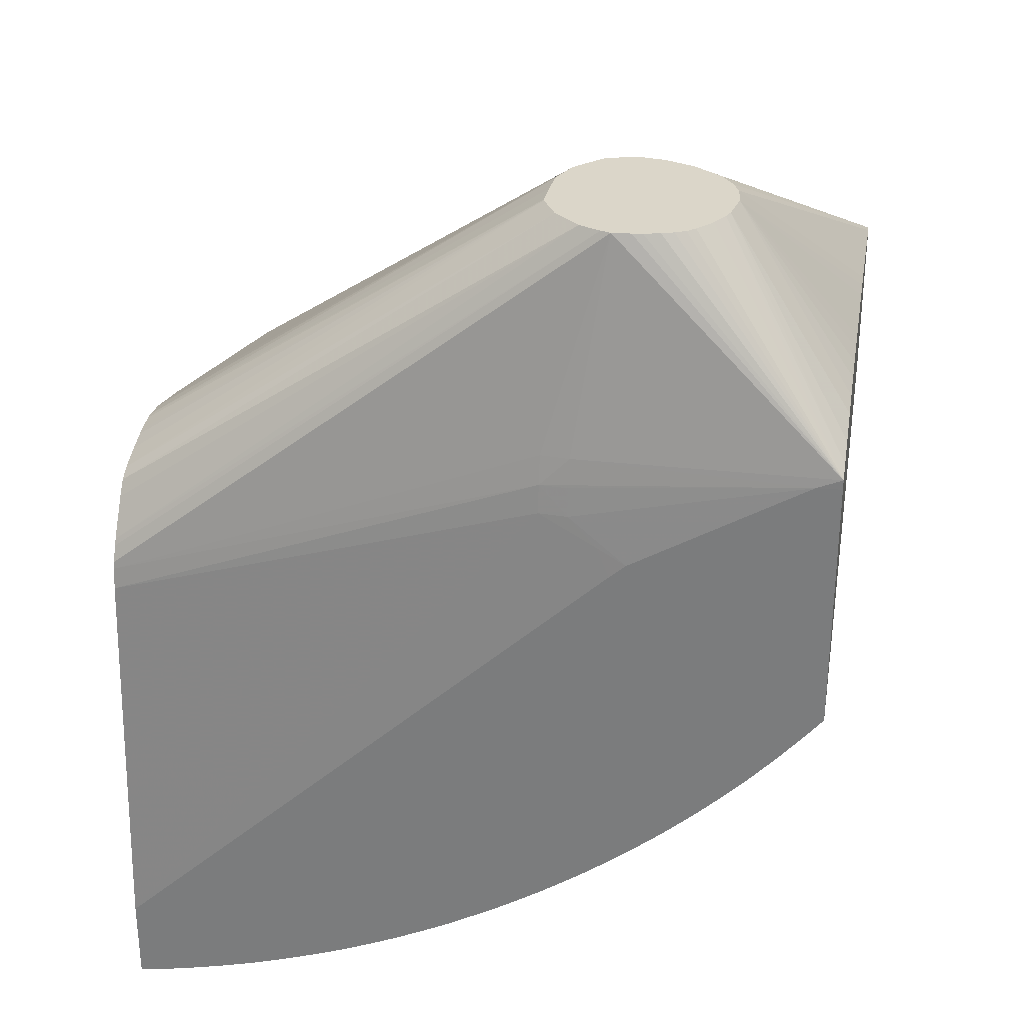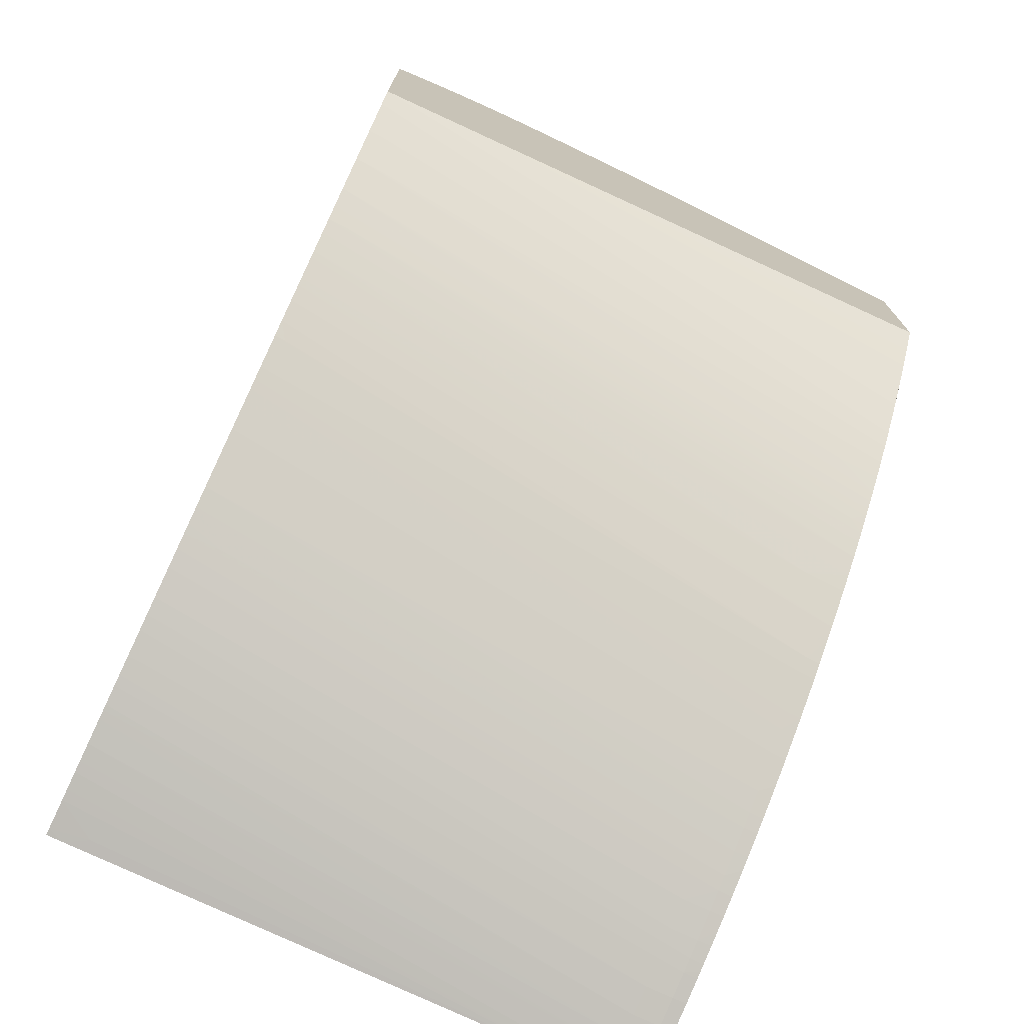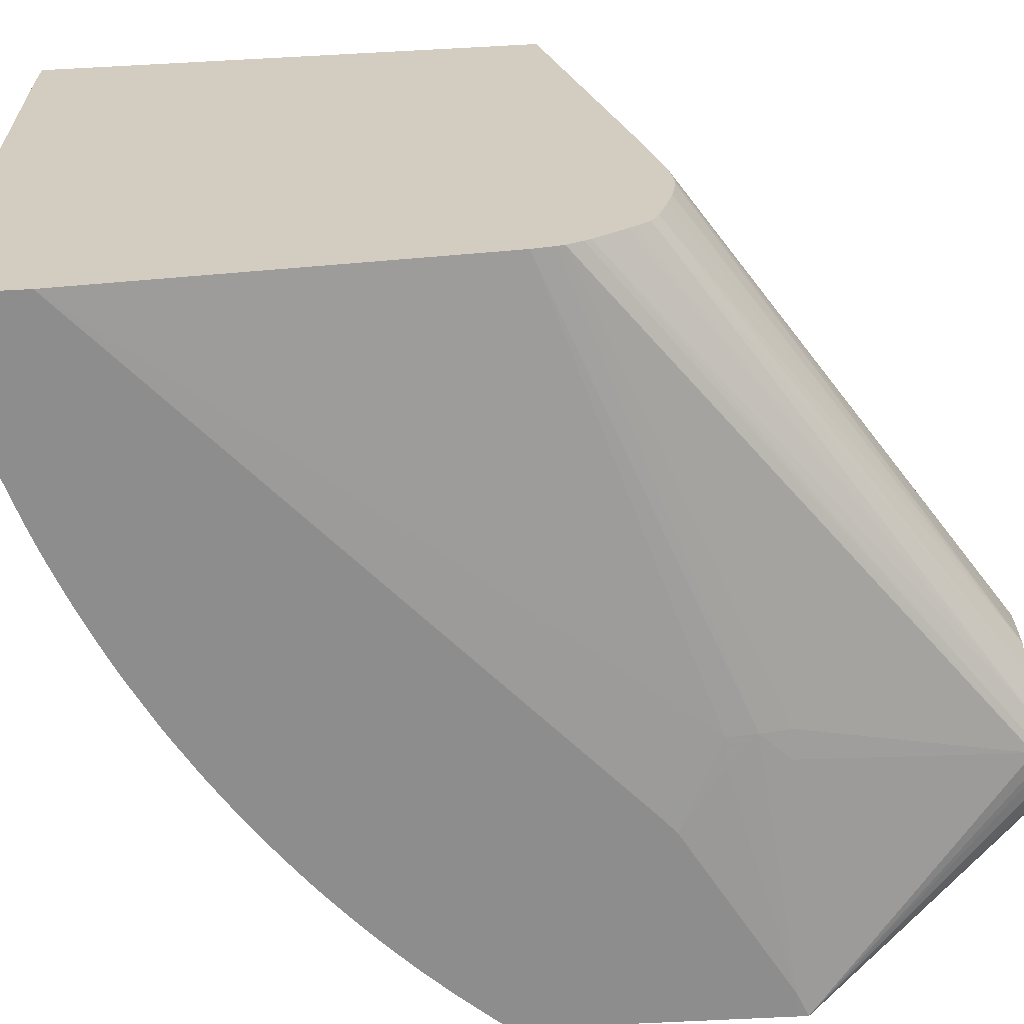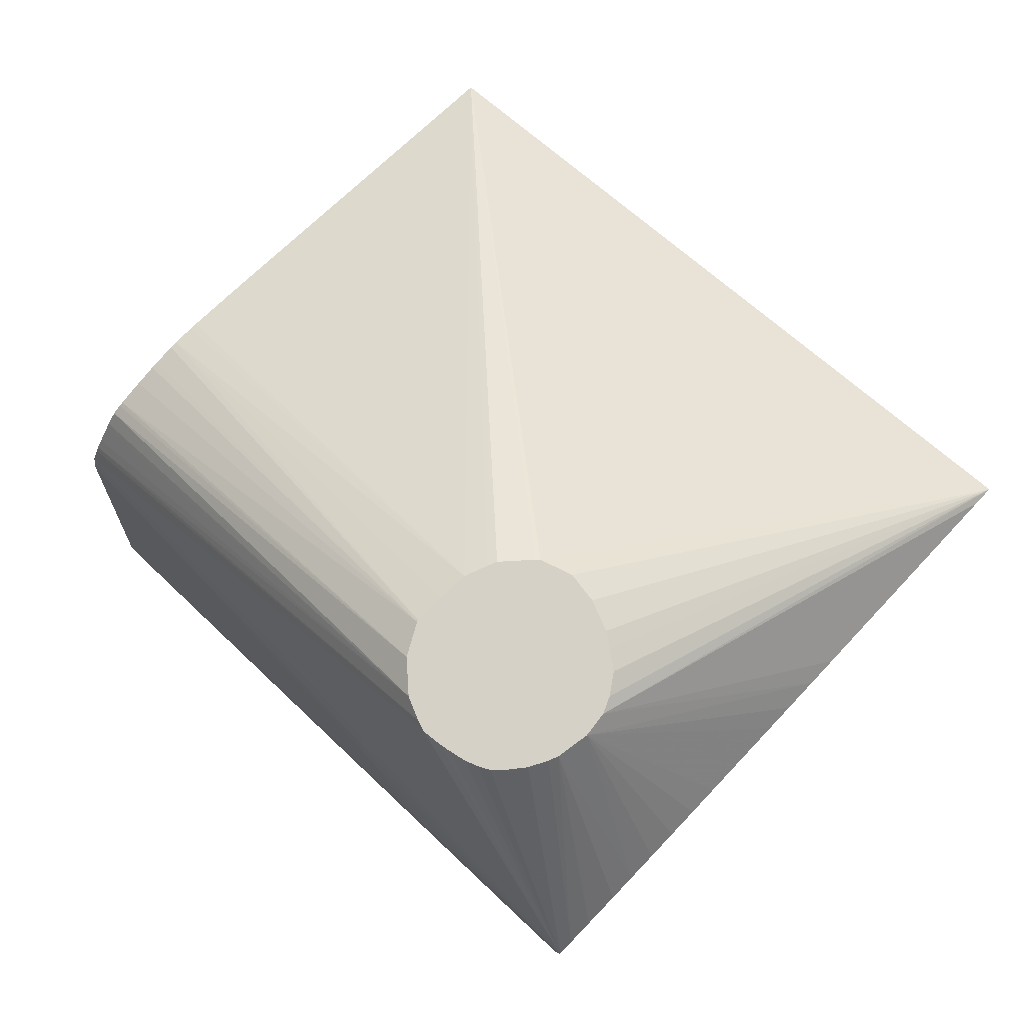
<metadata>
{"format":"obj","ext":"obj","renderer":"f3d","projection":"perspective","resolution":1024,"background":"white","views":[{"elev":29.7,"azim":-170.2,"up":"+Y"},{"elev":-74.1,"azim":-115.4,"up":"+Y"},{"elev":-64.7,"azim":93.1,"up":"+Z"},{"elev":79.7,"azim":-136.6,"up":"+Y"}]}
</metadata>
<code>
v -0.01978 -0.02054 0.008345
v -0.01957 -0.0208 0.008345
v -0.01805 -0.02106 0.02478
v -0.01978 -0.02051 0.00863
v -0.01978 -0.01387 0.008345
v -0.01945 -0.02094 0.008345
v -0.01737 -0.02189 0.02478
v -0.01789 -0.02126 0.02478
v -0.01838 -0.02063 0.02478
v -0.01871 -0.0202 0.02478
v -0.01978 -0.02043 0.00938
v -0.01978 -0.01362 0.008347
v -0.01913 -0.01389 0.008345
v -0.01932 -0.0211 0.008345
v -0.01874 -0.02174 0.008769
v -0.01704 -0.02227 0.02478
v -0.01899 -0.01983 0.02478
v -0.01978 -0.02019 0.01163
v -0.01313 -0.01388 0.008781
v -0.01978 -0.0136 0.008368
v -0.01563 -0.008318 0.01026
v -0.01536 -0.008318 0.01012
v -0.01505 -0.008318 0.01001
v -0.01463 -0.008318 0.009925
v -0.01437 -0.008318 0.009882
v -0.01388 -0.008318 0.009841
v -0.01238 -0.01463 0.008704
v -0.01313 -0.01463 0.008653
v -0.01313 -0.01538 0.008556
v -0.01464 -0.01652 0.008345
v -0.01904 -0.02143 0.008345
v -0.01876 -0.02176 0.008345
v -0.01833 -0.02222 0.008345
v -0.01846 -0.02206 0.008563
v -0.01801 -0.02251 0.009055
v -0.01667 -0.02269 0.02478
v -0.01687 -0.02247 0.02478
v -0.01978 -0.01995 0.01378
v -0.01978 -0.02011 0.01236
v -0.01978 -0.02015 0.01192
v -0.01936 -0.01929 0.02478
v -0.01238 -0.01388 0.008854
v -0.01978 -0.01338 0.008743
v -0.01646 -0.008318 0.01134
v -0.01622 -0.008318 0.0109
v -0.01584 -0.008318 0.01045
v -0.01362 -0.008318 0.009935
v -0.0009317 -0.01801 0.009557
v -0.0009317 -0.0184 0.009362
v -0.0009317 -0.01859 0.009323
v -0.0009317 -0.01913 0.009222
v -0.01238 -0.01538 0.008609
v -0.01388 -0.01613 0.008434
v -0.01421 -0.01689 0.008345
v -0.01804 -0.02254 0.008345
v -0.01803 -0.02253 0.00863
v -0.01649 -0.02288 0.02478
v -0.01978 -0.01984 0.01466
v -0.01948 -0.01911 0.02478
v -0.01978 -0.01976 0.01538
v -0.01978 -0.0131 0.00938
v -0.01656 -0.008318 0.01157
v -0.01307 -0.008318 0.01019
v -0.0009317 -0.01785 0.009648
v -0.0009317 -0.02928 0.008345
v -0.01313 -0.01613 0.00849
v -0.0178 -0.02278 0.008345
v -0.01594 -0.02344 0.02478
v -0.01636 -0.0231 0.02364
v -0.01632 -0.02306 0.02478
v -0.01961 -0.01891 0.02478
v -0.01978 -0.01865 0.02477
v -0.01978 -0.0128 0.01025
v -0.01671 -0.008318 0.01238
v -0.01978 -0.01264 0.01091
v -0.0124 -0.008318 0.01082
v -0.0009317 -0.01657 0.01059
v -0.0009317 -0.01693 0.01029
v -0.0009317 -0.01708 0.01019
v -0.0009317 -0.01758 0.009838
v -0.0009317 -0.03151 0.008345
v -0.01766 -0.02292 0.008345
v -0.01574 -0.02364 0.02478
v -0.01978 -0.01865 0.02478
v -0.01978 -0.01832 0.02478
v -0.01664 -0.008318 0.01301
v -0.01978 -0.0125 0.01164
v -0.01978 -0.01242 0.01238
v -0.01978 -0.01239 0.01313
v -0.01978 -0.0124 0.01388
v -0.01978 -0.01249 0.01602
v -0.01978 -0.01253 0.01672
v -0.01978 -0.01262 0.0176
v -0.012 -0.008318 0.01158
v -0.0009317 -0.01639 0.01095
v -0.0009317 -0.01644 0.01084
v -0.0009317 -0.03152 0.008799
v -0.001109 -0.03148 0.008345
v -0.01729 -0.02329 0.008345
v -0.01557 -0.02383 0.02439
v -0.01556 -0.02382 0.02478
v -0.01978 -0.0139 0.02478
v -0.01647 -0.008318 0.01341
v -0.01978 -0.01265 0.01778
v -0.01978 -0.01273 0.01838
v -0.01978 -0.01376 0.02423
v -0.01199 -0.008318 0.01163
v -0.0009317 -0.01593 0.01294
v -0.0009317 -0.01601 0.01238
v -0.0009317 -0.01604 0.01219
v -0.0009317 -0.01618 0.01163
v -0.0009317 -0.0317 0.02288
v -0.001247 -0.03147 0.00938
v -0.001876 -0.03134 0.008345
v -0.01699 -0.02357 0.008345
v -0.0152 -0.02419 0.02439
v -0.01538 -0.02399 0.02478
v -0.01309 -0.008318 0.01465
v -0.01388 -0.008318 0.0149
v -0.01464 -0.008318 0.01478
v -0.01537 -0.008318 0.01448
v -0.01571 -0.008318 0.01422
v -0.01614 -0.008318 0.0139
v -0.0009317 -0.01887 0.02478
v -0.0009317 -0.01593 0.01313
v -0.01201 -0.008318 0.01238
v -0.0009317 -0.03171 0.02364
v -0.001127 -0.03166 0.02288
v -0.00216 -0.03128 0.008345
v -0.01685 -0.02371 0.008345
v -0.01497 -0.02438 0.02478
v -0.01518 -0.02418 0.02478
v -0.0165 -0.024 0.008857
v -0.01301 -0.008318 0.01457
v -0.0009317 -0.01644 0.01558
v -0.01205 -0.008318 0.01313
v -0.01228 -0.008318 0.01368
v -0.01238 -0.008318 0.01391
v -0.0009317 -0.0317 0.02478
v -0.0009317 -0.016 0.01369
v -0.0009317 -0.03171 0.02439
v -0.001127 -0.03167 0.02364
v -0.001646 -0.03155 0.02364
v -0.002627 -0.03118 0.008345
v -0.01671 -0.02384 0.008345
v -0.01651 -0.02402 0.008357
v -0.01479 -0.02457 0.02439
v -0.01478 -0.02455 0.02478
v -0.0144 -0.02489 0.02478
v -0.0009317 -0.0164 0.01542
v -0.0009317 -0.01603 0.01388
v -0.001002 -0.03168 0.02478
v -0.0009317 -0.0317 0.02458
v -0.001127 -0.03167 0.02439
v -0.001646 -0.03155 0.02439
v -0.00202 -0.03146 0.02364
v -0.003378 -0.031 0.008345
v -0.002911 -0.03111 0.008345
v -0.01651 -0.02402 0.008345
v -0.01632 -0.02419 0.008345
v -0.01618 -0.02431 0.008345
v -0.01396 -0.02527 0.02478
v -0.01586 -0.02459 0.008345
v -0.0157 -0.02471 0.00863
v -0.01571 -0.02472 0.008345
v -0.001127 -0.03165 0.02478
v -0.001374 -0.0316 0.02478
v -0.001622 -0.03154 0.02478
v -0.00202 -0.03146 0.02439
v -0.002627 -0.03129 0.02364
v -0.004253 -0.03077 0.008345
v -0.00402 -0.03083 0.008345
v -0.01363 -0.02561 0.02364
v -0.01378 -0.02542 0.02478
v -0.01557 -0.02484 0.008345
v -0.001996 -0.03145 0.02478
v -0.002288 -0.03137 0.02478
v -0.002627 -0.03129 0.02439
v -0.003378 -0.03108 0.02364
v -0.004395 -0.03073 0.008345
v -0.01359 -0.02558 0.02478
v -0.01533 -0.02503 0.008345
v -0.01504 -0.02526 0.008345
v -0.01485 -0.02539 0.00863
v -0.01274 -0.02625 0.02478
v -0.01288 -0.02614 0.02478
v -0.0131 -0.02597 0.02478
v -0.002627 -0.03128 0.02478
v -0.003378 -0.03106 0.02478
v -0.003378 -0.03108 0.02439
v -0.004042 -0.03086 0.02439
v -0.005162 -0.0305 0.008345
v -0.004878 -0.03059 0.008345
v -0.01486 -0.0254 0.008345
v -0.01275 -0.02626 0.0246
v -0.0126 -0.02636 0.02478
v -0.004028 -0.03086 0.02478
v -0.004223 -0.03079 0.02478
v -0.004417 -0.03073 0.02439
v -0.006305 -0.03012 0.008345
v -0.005629 -0.03035 0.00863
v -0.005629 -0.03035 0.008345
v -0.01472 -0.02551 0.008345
v -0.01449 -0.02569 0.008345
v -0.01418 -0.02592 0.008345
v -0.01245 -0.02649 0.02436
v -0.0124 -0.0265 0.02478
v -0.004402 -0.03073 0.02478
v -0.004878 -0.03056 0.02478
v -0.004878 -0.03057 0.02439
v -0.004878 -0.03057 0.02364
v -0.006679 -0.02999 0.008345
v -0.01398 -0.02606 0.008345
v -0.01187 -0.02691 0.02439
v -0.01185 -0.02691 0.02478
v -0.005238 -0.03042 0.02478
v -0.005629 -0.03028 0.02439
v -0.005629 -0.03029 0.02364
v -0.006675 -0.02999 0.00863
v -0.007129 -0.02981 0.008345
v -0.01361 -0.02633 0.008345
v -0.0136 -0.02633 0.00863
v -0.01149 -0.02717 0.02439
v -0.01148 -0.02716 0.02478
v -0.01168 -0.02703 0.02478
v -0.005629 -0.03027 0.02478
v -0.006148 -0.03007 0.02439
v -0.00788 -0.02951 0.008345
v -0.01332 -0.02653 0.008345
v -0.01313 -0.02666 0.008345
v -0.01284 -0.02685 0.008345
v -0.01268 -0.02696 0.008345
v -0.01092 -0.02755 0.02439
v -0.01091 -0.02754 0.02478
v -0.006135 -0.03007 0.02478
v -0.006522 -0.02991 0.02439
v -0.008349 -0.02931 0.008345
v -0.01254 -0.02705 0.008345
v -0.01054 -0.02778 0.02478
v -0.00633 -0.02999 0.02478
v -0.006509 -0.02991 0.02478
v -0.006801 -0.02978 0.02478
v -0.007129 -0.02964 0.02439
v -0.008334 -0.0293 0.00938
v -0.008725 -0.02913 0.008345
v -0.0123 -0.0272 0.008345
v -0.01055 -0.02779 0.02439
v -0.01013 -0.02805 0.02439
v -0.01013 -0.02803 0.02478
v -0.007129 -0.02963 0.02478
v -0.007412 -0.0295 0.02478
v -0.007707 -0.02936 0.02478
v -0.007718 -0.02937 0.02439
v -0.008709 -0.02913 0.00938
v -0.008971 -0.02902 0.008345
v -0.01192 -0.02743 0.008345
v -0.00955 -0.0284 0.02439
v -0.009541 -0.02839 0.02478
v -0.01169 -0.02757 0.008345
v -0.01129 -0.02778 0.00938
v -0.008081 -0.02918 0.02478
v -0.008094 -0.02918 0.02439
v -0.009884 -0.02858 0.008345
v -0.00938 -0.02883 0.008345
v -0.009175 -0.02861 0.02439
v -0.01132 -0.0278 0.008345
v -0.009164 -0.0286 0.02478
v -0.008629 -0.02889 0.02478
v -0.008629 -0.0289 0.02439
v -0.01026 -0.02838 0.008345
v -0.01088 -0.02804 0.008345
v -0.01049 -0.02825 0.008345
v -0.008891 -0.02875 0.02478
f 124 136 137
f 124 137 138
f 124 138 134
f 125 126 136
f 125 136 140
f 130 146 133
f 128 142 143
f 127 154 142
f 128 143 144
f 130 145 146
f 131 147 148
f 131 133 147
f 127 141 154
f 128 144 129
f 112 128 129
f 118 124 134
f 116 133 131
f 116 130 133
f 116 132 117
f 116 131 132
f 115 130 116
f 112 114 113
f 112 129 114
f 112 142 128
f 112 127 142
f 107 126 125
f 133 146 149
f 107 125 108
f 102 124 118
f 124 135 136
f 133 149 147
f 154 166 167
f 136 150 151
f 156 171 172
f 102 123 103
f 156 170 171
f 156 178 170
f 156 169 178
f 155 176 169
f 155 168 176
f 155 167 168
f 154 167 155
f 152 154 153
f 152 166 154
f 149 165 162
f 149 164 165
f 149 163 164
f 135 150 136
f 149 161 163
f 146 161 149
f 146 160 161
f 146 159 160
f 145 159 146
f 143 158 144
f 143 157 158
f 143 156 157
f 143 169 156
f 143 155 169
f 142 155 143
f 142 154 155
f 141 153 154
f 139 152 153
f 136 151 140
f 147 149 148
f 102 122 123
f 59 71 60
f 102 120 121
f 71 84 72
f 68 82 83
f 68 70 69
f 67 82 68
f 63 80 64
f 63 79 80
f 63 78 79
f 63 77 78
f 63 76 77
f 62 75 74
f 62 73 75
f 61 73 62
f 60 71 72
f 156 172 157
f 72 84 85
f 56 70 57
f 56 68 69
f 56 67 68
f 55 67 56
f 54 66 65
f 53 66 54
f 52 66 53
f 52 65 66
f 51 65 52
f 48 50 49
f 48 51 50
f 48 65 51
f 48 81 65
f 48 97 81
f 48 112 97
f 56 69 70
f 74 75 87
f 74 87 88
f 74 88 89
f 102 119 120
f 102 118 119
f 100 117 101
f 99 117 100
f 99 116 117
f 99 115 116
f 98 113 114
f 97 113 98
f 97 112 113
f 94 111 95
f 94 110 111
f 94 109 110
f 94 108 109
f 94 107 108
f 86 102 103
f 86 106 102
f 86 105 106
f 74 89 90
f 74 90 91
f 74 91 92
f 74 92 93
f 74 93 86
f 76 94 95
f 102 121 122
f 76 95 96
f 81 97 98
f 82 99 83
f 83 100 101
f 83 99 100
f 86 93 104
f 86 104 105
f 76 96 77
f 162 173 174
f 206 214 207
f 163 165 164
f 243 251 252
f 243 250 251
f 242 250 243
f 239 248 249
f 239 247 248
f 238 247 239
f 238 246 247
f 237 244 245
f 236 244 237
f 236 243 244
f 236 242 243
f 236 241 242
f 236 240 241
f 235 240 236
f 243 252 253
f 233 239 234
f 232 238 239
f 228 236 237
f 227 236 228
f 227 235 236
f 226 235 227
f 223 234 224
f 223 233 234
f 223 232 233
f 223 231 232
f 223 230 231
f 223 229 230
f 221 229 223
f 220 227 228
f 218 220 219
f 232 239 233
f 218 227 220
f 243 253 254
f 243 245 244
f 48 127 112
f 265 266 271
f 265 273 267
f 265 269 273
f 265 270 269
f 265 272 270
f 265 271 272
f 263 269 270
f 262 269 263
f 261 269 262
f 261 268 269
f 259 266 260
f 258 265 267
f 257 266 265
f 243 254 245
f 257 260 266
f 254 264 255
f 253 264 254
f 253 263 264
f 253 262 263
f 252 262 253
f 252 261 262
f 248 260 257
f 248 259 260
f 248 256 259
f 248 258 249
f 248 257 258
f 246 248 247
f 246 256 248
f 245 254 255
f 257 265 258
f 162 165 173
f 217 227 218
f 216 226 217
f 191 198 199
f 191 197 198
f 189 191 190
f 189 197 191
f 185 194 195
f 185 195 196
f 184 194 185
f 183 194 184
f 179 193 180
f 179 192 193
f 179 191 192
f 268 273 269
f 178 189 190
f 178 188 189
f 191 199 200
f 177 188 178
f 173 186 187
f 173 185 186
f 173 184 185
f 173 183 184
f 173 182 183
f 173 175 182
f 173 181 174
f 170 180 171
f 170 179 180
f 170 190 179
f 170 178 190
f 169 177 178
f 169 176 177
f 165 175 173
f 173 187 181
f 217 226 227
f 191 200 201
f 192 201 202
f 214 221 223
f 214 222 221
f 214 225 215
f 214 224 225
f 214 223 224
f 213 222 214
f 213 221 222
f 212 219 220
f 211 219 212
f 211 218 219
f 210 218 211
f 210 217 218
f 210 216 217
f 209 216 210
f 191 201 192
f 207 214 215
f 205 213 206
f 200 211 212
f 200 202 201
f 199 211 200
f 199 210 211
f 199 209 210
f 199 208 209
f 198 208 199
f 196 206 207
f 196 205 206
f 196 204 205
f 195 203 204
f 195 204 196
f 194 203 195
f 206 213 214
f 48 141 127
f 179 190 191
f 48 139 153
f 3 8 7
f 2 7 8
f 2 6 7
f 1 6 2
f 1 14 6
f 1 31 14
f 1 32 31
f 1 33 32
f 1 55 33
f 1 67 55
f 1 82 67
f 1 99 82
f 1 115 99
f 1 130 115
f 3 7 16
f 1 145 130
f 1 160 159
f 1 161 160
f 1 163 161
f 1 165 163
f 1 175 165
f 1 182 175
f 1 183 182
f 1 194 183
f 1 203 194
f 1 204 203
f 1 205 204
f 1 213 205
f 1 221 213
f 1 229 221
f 1 159 145
f 1 230 229
f 3 16 37
f 3 36 57
f 3 252 251
f 3 261 252
f 3 268 261
f 3 273 268
f 3 267 273
f 3 258 267
f 3 249 258
f 3 239 249
f 3 234 239
f 3 224 234
f 3 225 224
f 3 215 225
f 3 207 215
f 3 196 207
f 3 37 36
f 3 185 196
f 3 187 186
f 3 181 187
f 3 174 181
f 3 162 174
f 3 149 162
f 3 148 149
f 3 131 148
f 3 132 131
f 3 117 132
f 3 101 117
f 3 83 101
f 3 68 83
f 3 70 68
f 3 57 70
f 3 186 185
f 3 251 250
f 1 231 230
f 1 238 232
f 1 12 5
f 1 20 12
f 1 43 20
f 1 61 43
f 1 73 61
f 1 87 75
f 1 88 87
f 1 89 88
f 1 90 89
f 1 91 90
f 1 92 91
f 1 93 92
f 1 104 93
f 1 105 104
f 1 5 13
f 1 106 105
f 1 85 102
f 1 72 85
f 1 60 72
f 1 58 60
f 1 38 58
f 1 39 38
f 1 40 39
f 1 18 40
f 1 11 18
f 1 4 11
f 1 3 4
f 1 8 3
f 1 2 8
f 48 153 141
f 1 102 106
f 1 232 231
f 1 13 30
f 1 54 65
f 1 246 238
f 1 256 246
f 1 259 256
f 1 266 259
f 1 271 266
f 1 272 271
f 1 270 272
f 1 263 270
f 1 264 263
f 1 255 264
f 1 245 255
f 1 237 245
f 1 228 237
f 1 220 228
f 1 30 54
f 1 212 220
f 1 202 200
f 1 192 202
f 1 193 192
f 1 180 193
f 1 171 180
f 1 172 171
f 1 157 172
f 1 158 157
f 1 144 158
f 1 129 144
f 1 114 129
f 1 98 114
f 1 81 98
f 1 65 81
f 1 200 212
f 3 250 242
f 1 75 73
f 3 241 240
f 27 52 29
f 27 51 52
f 27 50 51
f 27 42 50
f 26 49 42
f 26 48 49
f 26 47 48
f 21 23 22
f 21 24 23
f 21 25 24
f 21 26 25
f 21 47 26
f 21 63 47
f 21 76 63
f 27 29 28
f 21 94 76
f 21 126 107
f 21 136 126
f 21 137 136
f 21 138 137
f 21 134 138
f 21 118 134
f 21 119 118
f 21 120 119
f 21 121 120
f 21 122 121
f 21 123 122
f 21 103 123
f 21 86 103
f 21 74 86
f 21 107 94
f 21 62 74
f 29 52 53
f 30 53 54
f 48 124 139
f 3 242 241
f 48 135 124
f 48 150 135
f 48 151 150
f 48 140 151
f 48 125 140
f 48 108 125
f 48 109 108
f 48 110 109
f 48 111 110
f 48 95 111
f 48 96 95
f 48 77 96
f 29 53 30
f 48 79 78
f 48 64 80
f 47 64 48
f 47 63 64
f 43 62 44
f 43 61 62
f 42 49 50
f 41 60 58
f 41 59 60
f 38 41 58
f 35 57 36
f 35 56 57
f 34 56 35
f 33 56 34
f 33 55 56
f 48 80 79
f 21 44 62
f 48 78 77
f 21 46 45
f 5 12 13
f 4 10 11
f 4 9 10
f 3 9 4
f 3 10 9
f 3 17 10
f 3 41 17
f 3 59 41
f 3 71 59
f 3 84 71
f 3 85 84
f 3 102 85
f 3 124 102
f 3 139 124
f 6 14 7
f 3 152 139
f 3 167 166
f 3 168 167
f 3 176 168
f 3 177 176
f 3 188 177
f 3 197 189
f 3 198 197
f 3 208 198
f 3 209 208
f 3 216 209
f 3 226 216
f 21 45 44
f 3 240 235
f 3 235 226
f 3 166 152
f 7 15 16
f 3 189 188
f 10 17 18
f 15 34 35
f 15 35 36
f 15 36 37
f 15 37 16
f 17 38 39
f 17 39 40
f 15 33 34
f 17 40 18
f 19 26 42
f 20 43 44
f 20 46 21
f 20 45 46
f 7 14 15
f 20 44 45
f 19 42 27
f 15 32 33
f 17 41 38
f 14 31 15
f 12 20 21
f 15 31 32
f 12 21 22
f 12 22 23
f 12 24 25
f 12 25 26
f 12 23 24
f 12 26 19
f 13 29 30
f 13 28 29
f 10 18 11
f 13 27 28
f 12 19 13
f 13 19 27

</code>
